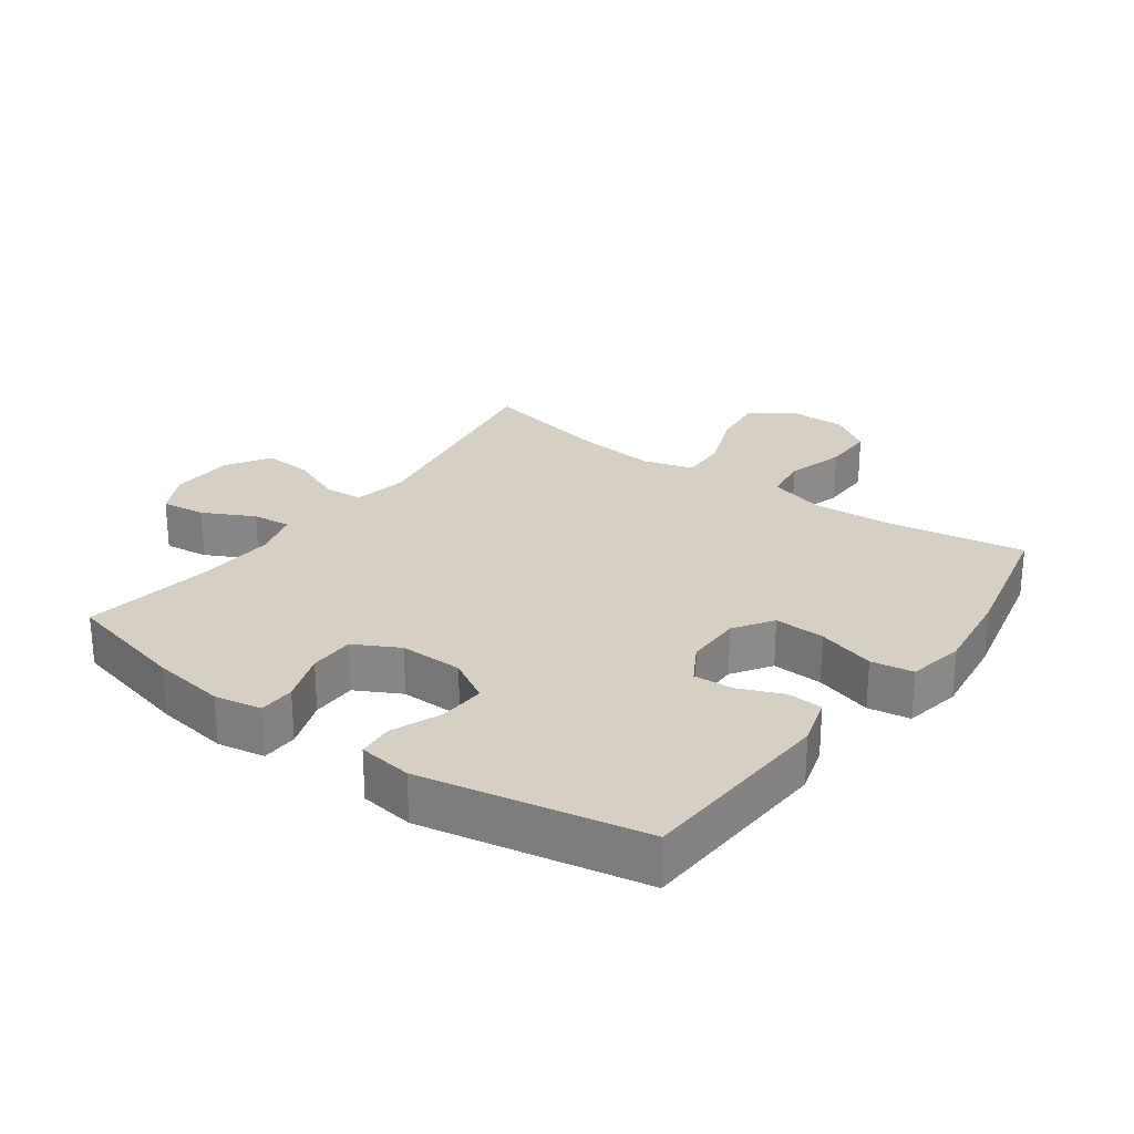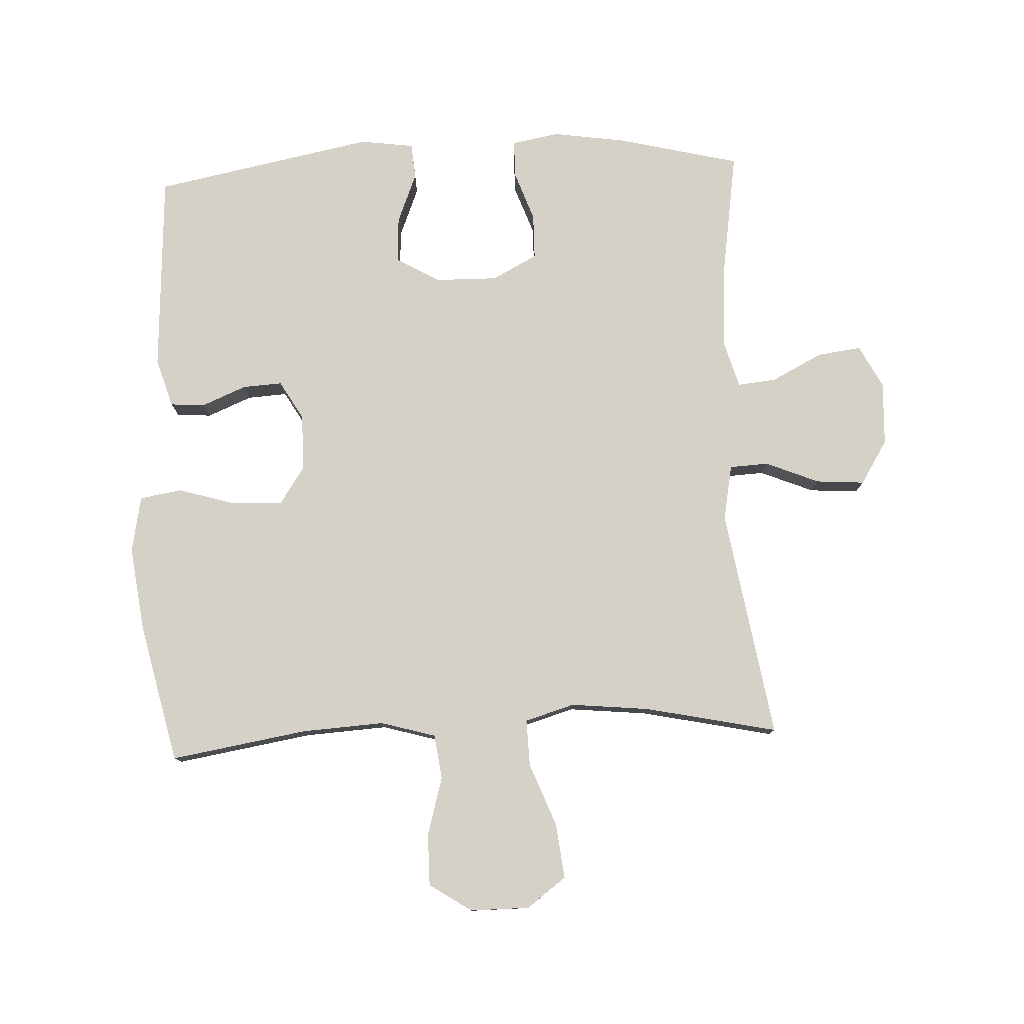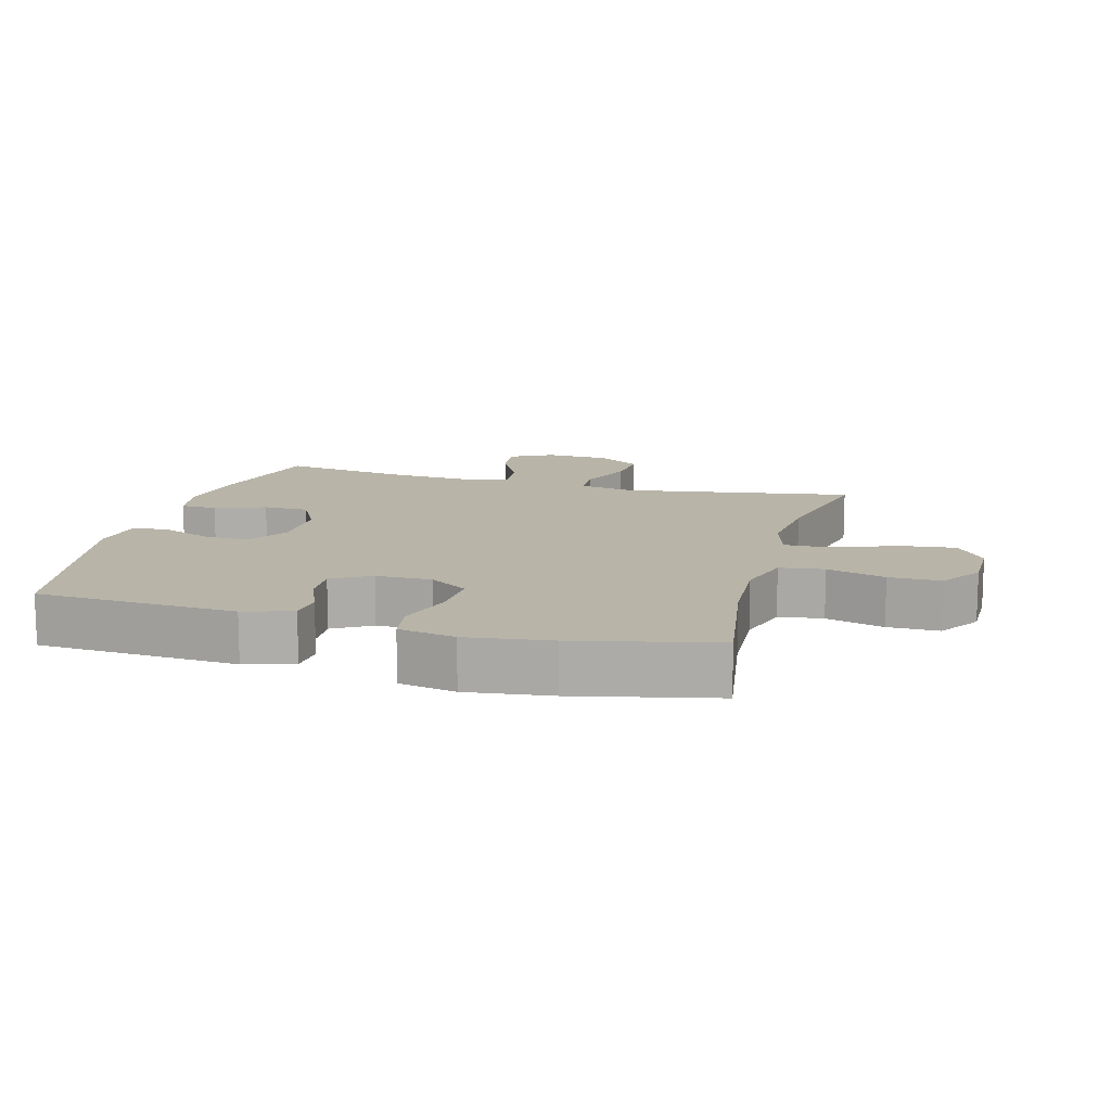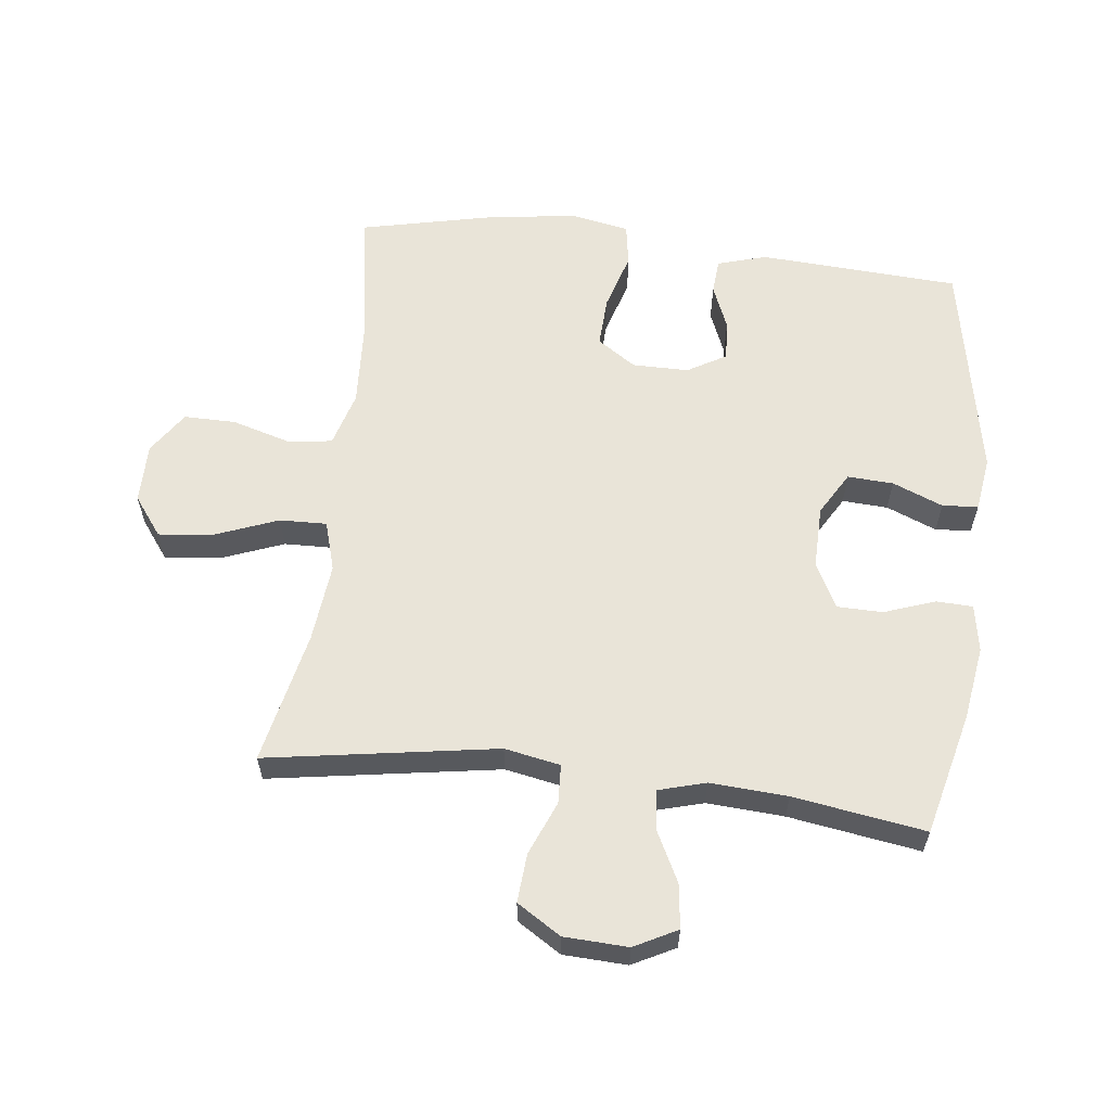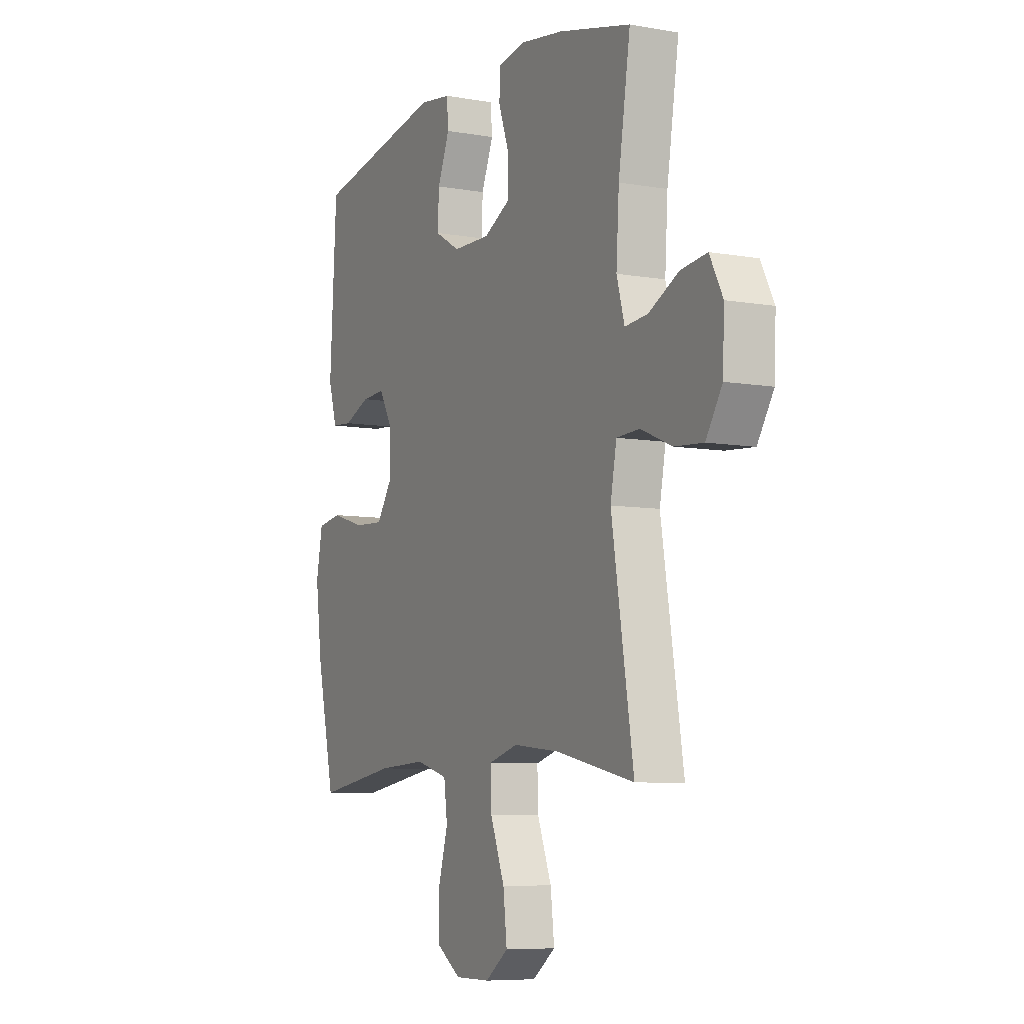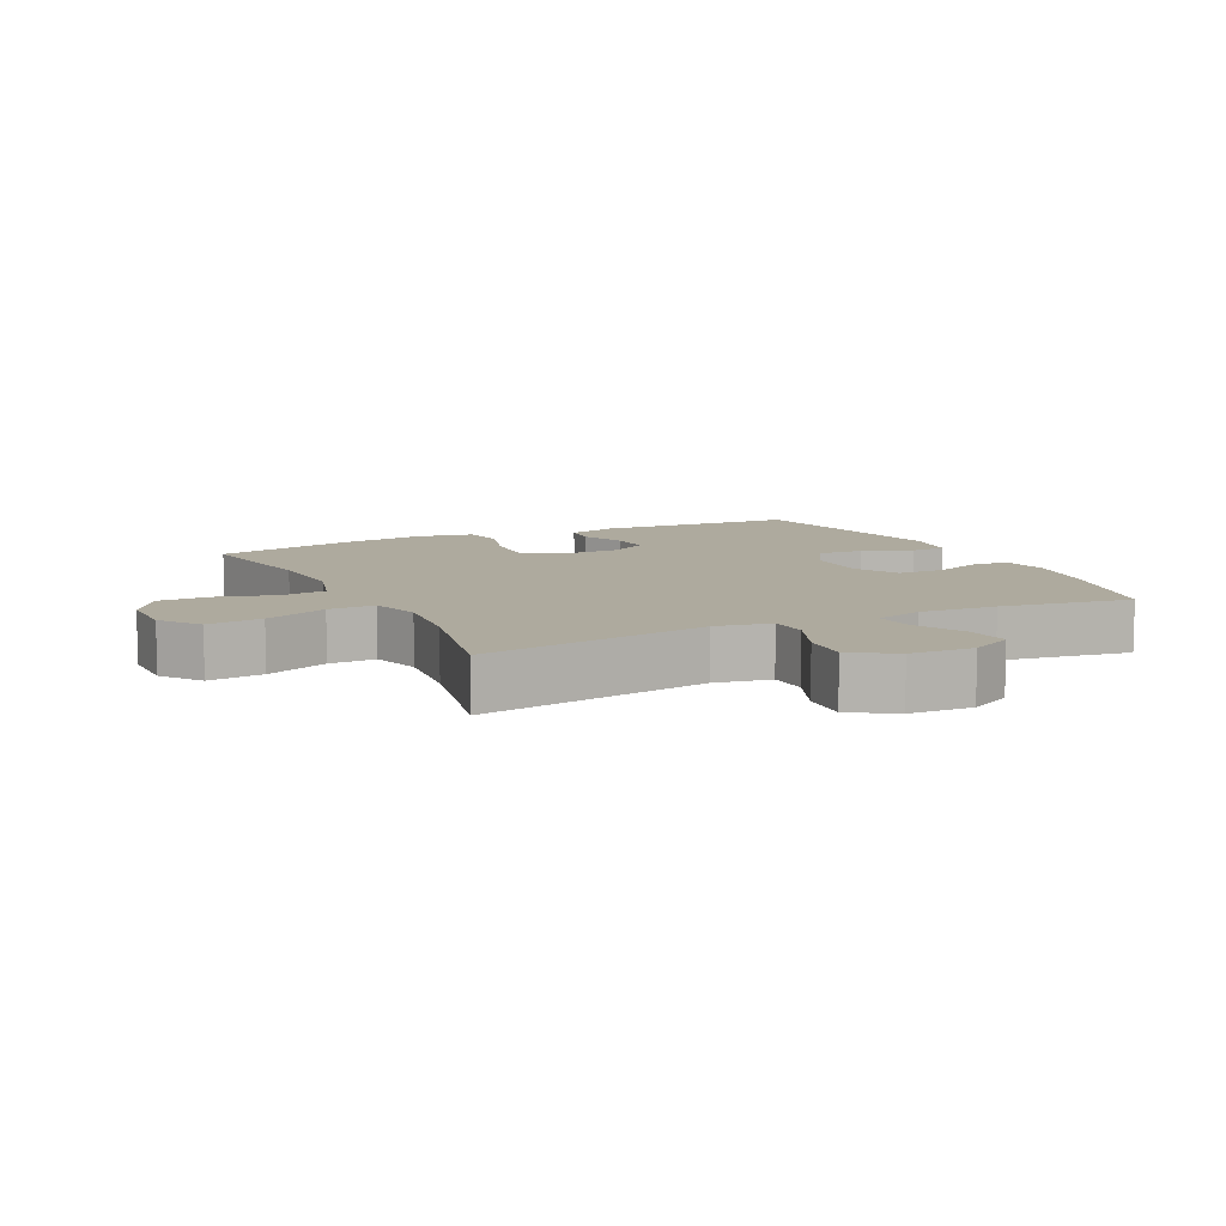
<metadata>
{"format":"obj","ext":"obj","renderer":"f3d","projection":"perspective","resolution":1024,"background":"white","views":[{"elev":26.1,"azim":35.9,"up":"+Y"},{"elev":78.9,"azim":177.3,"up":"+Y"},{"elev":13.0,"azim":105.3,"up":"+Y"},{"elev":60.2,"azim":-83.2,"up":"+Y"},{"elev":-7.3,"azim":-116.9,"up":"+Z"},{"elev":9.2,"azim":-116.0,"up":"+Y"}]}
</metadata>
<code>
o path1478
v -0.4485 0.0375 0.3144
v -0.4409 0.0375 0.192
v -0.4622 0.0375 0.1166
v -0.5237 0.0375 0.1226
v -0.6041 0.0375 0.1634
v -0.6741 0.0375 0.1724
v -0.7093 0.0375 0.1047
v -0.7049 0.0375 0.003693
v -0.6616 0.0375 -0.0655
v -0.5846 0.0375 -0.0598
v -0.4999 0.0375 -0.0247
v -0.4383 0.0375 -0.02781
v -0.4217 0.0375 -0.1158
v -0.4807 0.0375 -0.4796
v -0.2705 0.0375 -0.4345
v -0.146 0.0375 -0.4216
v -0.06759 0.0375 -0.4448
v -0.06975 0.0375 -0.5189
v -0.108 0.0375 -0.6178
v -0.118 0.0375 -0.7053
v -0.05629 0.0375 -0.7515
v 0.03796 0.0375 -0.7515
v 0.1047 0.0375 -0.7071
v 0.1042 0.0375 -0.6251
v 0.07769 0.0375 -0.5327
v 0.08686 0.0375 -0.4623
v 0.174 0.0375 -0.4372
v 0.3045 0.0375 -0.4447
v 0.521 0.0375 -0.4796
v 0.5708 0.0375 -0.2582
v 0.5879 0.0375 -0.1245
v 0.5706 0.0375 -0.0346
v 0.504 0.0375 -0.02391
v 0.4132 0.0375 -0.05086
v 0.3332 0.0375 -0.05459
v 0.2925 0.0375 0.006271
v 0.2924 0.0375 0.09524
v 0.3279 0.0375 0.1564
v 0.3907 0.0375 0.1527
v 0.4611 0.0375 0.1237
v 0.5162 0.0375 0.1278
v 0.5393 0.0375 0.2052
v 0.521 0.0375 0.5224
v 0.1711 0.0375 0.5895
v 0.08583 0.0375 0.5774
v 0.08154 0.0375 0.5209
v 0.1137 0.0375 0.4413
v 0.1176 0.0375 0.369
v 0.04955 0.0375 0.3292
v -0.05035 0.0375 0.3276
v -0.1212 0.0375 0.3649
v -0.1223 0.0375 0.4365
v -0.09372 0.0375 0.5167
v -0.09574 0.0375 0.5744
v -0.1703 0.0375 0.5876
v -0.2862 0.0375 0.5701
v -0.4807 0.0375 0.5224
v -0.4485 -0.0375 0.3144
v -0.4409 -0.0375 0.192
v -0.4622 -0.0375 0.1166
v -0.5237 -0.0375 0.1226
v -0.6041 -0.0375 0.1634
v -0.6741 -0.0375 0.1724
v -0.7093 -0.0375 0.1047
v -0.7049 -0.0375 0.003693
v -0.6616 -0.0375 -0.0655
v -0.5846 -0.0375 -0.0598
v -0.4999 -0.0375 -0.0247
v -0.4383 -0.0375 -0.02781
v -0.4217 -0.0375 -0.1158
v -0.4807 -0.0375 -0.4796
v -0.2705 -0.0375 -0.4345
v -0.146 -0.0375 -0.4216
v -0.06759 -0.0375 -0.4448
v -0.06975 -0.0375 -0.5189
v -0.108 -0.0375 -0.6178
v -0.118 -0.0375 -0.7053
v -0.05629 -0.0375 -0.7515
v 0.03796 -0.0375 -0.7515
v 0.1047 -0.0375 -0.7071
v 0.1042 -0.0375 -0.6251
v 0.07769 -0.0375 -0.5327
v 0.08686 -0.0375 -0.4623
v 0.174 -0.0375 -0.4372
v 0.3045 -0.0375 -0.4447
v 0.521 -0.0375 -0.4796
v 0.5708 -0.0375 -0.2582
v 0.5879 -0.0375 -0.1245
v 0.5706 -0.0375 -0.0346
v 0.504 -0.0375 -0.02391
v 0.4132 -0.0375 -0.05086
v 0.3332 -0.0375 -0.05459
v 0.2925 -0.0375 0.006271
v 0.2924 -0.0375 0.09524
v 0.3279 -0.0375 0.1564
v 0.3907 -0.0375 0.1527
v 0.4611 -0.0375 0.1237
v 0.5162 -0.0375 0.1278
v 0.5393 -0.0375 0.2052
v 0.521 -0.0375 0.5224
v 0.1711 -0.0375 0.5895
v 0.08583 -0.0375 0.5774
v 0.08154 -0.0375 0.5209
v 0.1137 -0.0375 0.4413
v 0.1176 -0.0375 0.369
v 0.04955 -0.0375 0.3292
v -0.05035 -0.0375 0.3276
v -0.1212 -0.0375 0.3649
v -0.1223 -0.0375 0.4365
v -0.09372 -0.0375 0.5167
v -0.09574 -0.0375 0.5744
v -0.1703 -0.0375 0.5876
v -0.2862 -0.0375 0.5701
v -0.4807 -0.0375 0.5224
v -0.6741 0.0375 0.1724
v -0.6741 0.0375 0.1724
v -0.7093 0.0375 0.1047
v -0.7049 0.0375 0.003693
v -0.6616 0.0375 -0.0655
v -0.6616 0.0375 -0.0655
v -0.6041 0.0375 0.1634
v -0.5846 0.0375 -0.0598
v -0.5237 0.0375 0.1226
v -0.4999 0.0375 -0.0247
v -0.4622 0.0375 0.1166
v -0.4622 0.0375 0.1166
v -0.4383 0.0375 -0.02781
v -0.4383 0.0375 -0.02781
v -0.4807 0.0375 0.5224
v -0.4807 0.0375 0.5224
v -0.4485 0.0375 0.3144
v -0.4409 0.0375 0.192
v -0.4217 0.0375 -0.1158
v -0.4807 0.0375 -0.4796
v -0.4807 0.0375 -0.4796
v -0.2862 0.0375 0.5701
v -0.2705 0.0375 -0.4345
v -0.1703 0.0375 0.5876
v -0.146 0.0375 -0.4216
v -0.09574 0.0375 0.5744
v -0.09574 0.0375 0.5744
v -0.1212 0.0375 0.3649
v -0.1212 0.0375 0.3649
v -0.1223 0.0375 0.4365
v -0.06759 0.0375 -0.4448
v -0.06759 0.0375 -0.4448
v -0.09372 0.0375 0.5167
v -0.05035 0.0375 0.3276
v -0.108 0.0375 -0.6178
v -0.118 0.0375 -0.7053
v -0.05629 0.0375 -0.7515
v -0.06975 0.0375 -0.5189
v 0.03796 0.0375 -0.7515
v 0.04955 0.0375 0.3292
v 0.1047 0.0375 -0.7071
v 0.1176 0.0375 0.369
v 0.1176 0.0375 0.369
v 0.07769 0.0375 -0.5327
v 0.08686 0.0375 -0.4623
v 0.08686 0.0375 -0.4623
v 0.1042 0.0375 -0.6251
v 0.08583 0.0375 0.5774
v 0.08583 0.0375 0.5774
v 0.08154 0.0375 0.5209
v 0.1137 0.0375 0.4413
v 0.1711 0.0375 0.5895
v 0.174 0.0375 -0.4372
v 0.2925 0.0375 0.006271
v 0.2924 0.0375 0.09524
v 0.3045 0.0375 -0.4447
v 0.3279 0.0375 0.1564
v 0.3279 0.0375 0.1564
v 0.3332 0.0375 -0.05459
v 0.3907 0.0375 0.1527
v 0.4132 0.0375 -0.05086
v 0.4611 0.0375 0.1237
v 0.504 0.0375 -0.02391
v 0.521 0.0375 0.5224
v 0.521 0.0375 0.5224
v 0.5162 0.0375 0.1278
v 0.5162 0.0375 0.1278
v 0.521 0.0375 -0.4796
v 0.521 0.0375 -0.4796
v 0.5706 0.0375 -0.0346
v 0.5706 0.0375 -0.0346
v 0.5393 0.0375 0.2052
v 0.5708 0.0375 -0.2582
v 0.5879 0.0375 -0.1245
v -0.6741 -0.0375 0.1724
v -0.6741 -0.0375 0.1724
v -0.7093 -0.0375 0.1047
v -0.7049 -0.0375 0.003693
v -0.6616 -0.0375 -0.0655
v -0.6616 -0.0375 -0.0655
v -0.6041 -0.0375 0.1634
v -0.5846 -0.0375 -0.0598
v -0.5237 -0.0375 0.1226
v -0.4999 -0.0375 -0.0247
v -0.4622 -0.0375 0.1166
v -0.4622 -0.0375 0.1166
v -0.4383 -0.0375 -0.02781
v -0.4383 -0.0375 -0.02781
v -0.4807 -0.0375 0.5224
v -0.4807 -0.0375 0.5224
v -0.4485 -0.0375 0.3144
v -0.4409 -0.0375 0.192
v -0.4217 -0.0375 -0.1158
v -0.4807 -0.0375 -0.4796
v -0.4807 -0.0375 -0.4796
v -0.2862 -0.0375 0.5701
v -0.2705 -0.0375 -0.4345
v -0.1703 -0.0375 0.5876
v -0.146 -0.0375 -0.4216
v -0.09574 -0.0375 0.5744
v -0.09574 -0.0375 0.5744
v -0.1212 -0.0375 0.3649
v -0.1212 -0.0375 0.3649
v -0.1223 -0.0375 0.4365
v -0.06759 -0.0375 -0.4448
v -0.06759 -0.0375 -0.4448
v -0.09372 -0.0375 0.5167
v -0.05035 -0.0375 0.3276
v -0.108 -0.0375 -0.6178
v -0.118 -0.0375 -0.7053
v -0.05629 -0.0375 -0.7515
v -0.06975 -0.0375 -0.5189
v 0.03796 -0.0375 -0.7515
v 0.04955 -0.0375 0.3292
v 0.1047 -0.0375 -0.7071
v 0.1176 -0.0375 0.369
v 0.1176 -0.0375 0.369
v 0.07769 -0.0375 -0.5327
v 0.08686 -0.0375 -0.4623
v 0.08686 -0.0375 -0.4623
v 0.1042 -0.0375 -0.6251
v 0.08583 -0.0375 0.5774
v 0.08583 -0.0375 0.5774
v 0.08154 -0.0375 0.5209
v 0.1137 -0.0375 0.4413
v 0.1711 -0.0375 0.5895
v 0.174 -0.0375 -0.4372
v 0.2925 -0.0375 0.006271
v 0.2924 -0.0375 0.09524
v 0.3045 -0.0375 -0.4447
v 0.3279 -0.0375 0.1564
v 0.3279 -0.0375 0.1564
v 0.3332 -0.0375 -0.05459
v 0.3907 -0.0375 0.1527
v 0.4132 -0.0375 -0.05086
v 0.4611 -0.0375 0.1237
v 0.504 -0.0375 -0.02391
v 0.521 -0.0375 0.5224
v 0.521 -0.0375 0.5224
v 0.5162 -0.0375 0.1278
v 0.5162 -0.0375 0.1278
v 0.521 -0.0375 -0.4796
v 0.521 -0.0375 -0.4796
v 0.5706 -0.0375 -0.0346
v 0.5706 -0.0375 -0.0346
v 0.5393 -0.0375 0.2052
v 0.5708 -0.0375 -0.2582
v 0.5879 -0.0375 -0.1245
f 248 252 245
f 252 230 245
f 210 218 212
f 249 262 251
f 242 219 233
f 243 230 228
f 244 247 241
f 198 199 197
f 192 195 191
f 218 221 212
f 233 226 232
f 206 216 205
f 225 223 224
f 226 223 232
f 262 249 261
f 242 207 213
f 207 222 201
f 258 251 262
f 245 230 243
f 235 227 229
f 247 242 241
f 211 207 208
f 227 223 225
f 254 260 250
f 235 223 227
f 205 216 210
f 243 228 242
f 212 221 214
f 191 195 189
f 198 197 196
f 261 244 256
f 242 213 219
f 239 230 252
f 238 240 236
f 196 197 192
f 228 222 242
f 232 223 235
f 201 199 198
f 196 192 193
f 201 222 206
f 213 207 211
f 240 239 252
f 260 252 248
f 239 240 238
f 241 242 233
f 250 260 248
f 216 206 222
f 197 195 192
f 210 216 218
f 205 210 203
f 261 247 244
f 206 199 201
f 242 222 207
f 261 249 247
f 233 219 226
f 116 7 64 190
f 7 8 65 64
f 8 120 194 65
f 5 6 63 62
f 9 10 67 66
f 4 5 62 61
f 10 11 68 67
f 126 4 61 200
f 11 128 202 68
f 130 1 58 204
f 2 3 60 59
f 1 2 59 58
f 12 13 70 69
f 13 135 209 70
f 56 57 114 113
f 14 15 72 71
f 55 56 113 112
f 15 16 73 72
f 141 55 112 215
f 143 52 109 217
f 16 146 220 73
f 53 54 111 110
f 52 53 110 109
f 50 51 108 107
f 19 20 77 76
f 20 21 78 77
f 18 19 76 75
f 17 18 75 74
f 21 22 79 78
f 49 50 107 106
f 22 23 80 79
f 157 49 106 231
f 25 160 234 82
f 24 25 82 81
f 23 24 81 80
f 163 46 103 237
f 46 47 104 103
f 44 45 102 101
f 26 27 84 83
f 47 48 105 104
f 36 37 94 93
f 27 28 85 84
f 37 172 246 94
f 35 36 93 92
f 38 39 96 95
f 34 35 92 91
f 39 40 97 96
f 33 34 91 90
f 179 44 101 253
f 40 181 255 97
f 28 183 257 85
f 185 33 90 259
f 41 42 99 98
f 42 43 100 99
f 29 30 87 86
f 31 32 89 88
f 30 31 88 87
f 174 171 178
f 178 171 156
f 136 138 144
f 175 177 188
f 168 159 145
f 169 154 156
f 170 167 173
f 124 123 125
f 118 117 121
f 144 138 147
f 159 158 152
f 132 131 142
f 151 150 149
f 152 158 149
f 188 187 175
f 168 139 133
f 133 127 148
f 184 188 177
f 171 169 156
f 161 155 153
f 173 167 168
f 137 134 133
f 153 151 149
f 180 176 186
f 161 153 149
f 131 136 142
f 169 168 154
f 138 140 147
f 117 115 121
f 124 122 123
f 187 182 170
f 168 145 139
f 165 178 156
f 164 162 166
f 122 118 123
f 154 168 148
f 158 161 149
f 127 124 125
f 122 119 118
f 127 132 148
f 139 137 133
f 166 178 165
f 186 174 178
f 165 164 166
f 167 159 168
f 176 174 186
f 142 148 132
f 123 118 121
f 136 144 142
f 131 129 136
f 187 170 173
f 132 127 125
f 168 133 148
f 187 173 175
f 159 152 145

</code>
